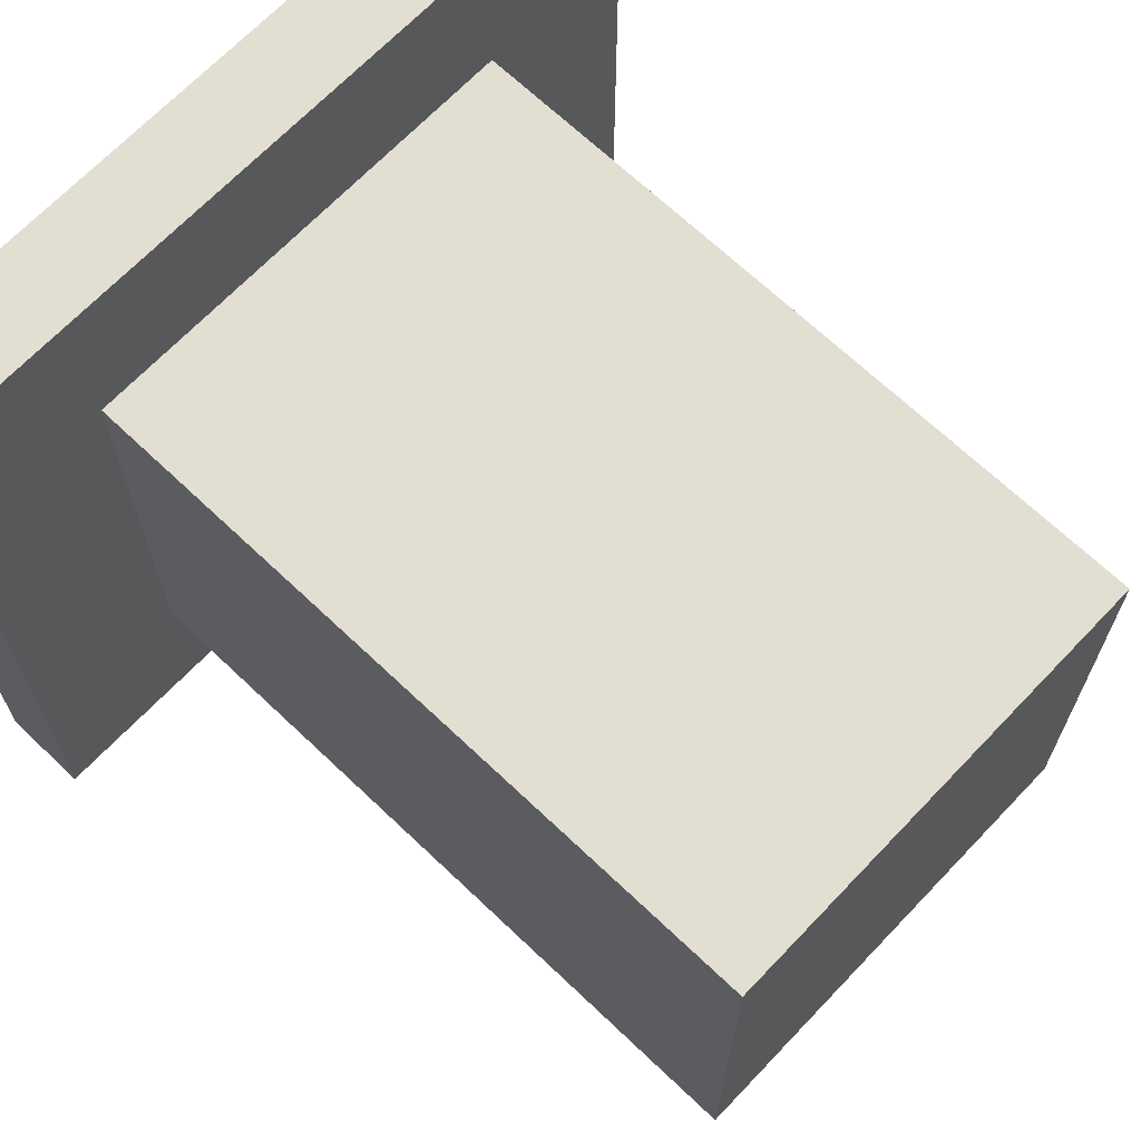
<metadata>
{"format":"obj","ext":"obj","renderer":"f3d","projection":"perspective","resolution":1024,"background":"white","views":[{"elev":68.0,"azim":-46.4,"up":"+Z"}]}
</metadata>
<code>
o Plane
v -1 0 1
v 1 0 1
v -1 0 -1
v 1 0 -1
v -0.875 0 1
v -0.75 0 1
v -0.625 0 1
v -0.5 0 1
v -0.375 0 1
v -0.25 0 1
v -0.125 0 1
v 0 0 1
v 0.125 0 1
v 0.25 0 1
v 0.375 0 1
v 0.5 0 1
v 0.625 0 1
v 0.75 0 1
v 0.875 0 1
v 0.875 0 -1
v 0.75 0 -1
v 0.625 0 -1
v 0.5 0 -1
v 0.375 0 -1
v 0.25 0 -1
v 0.125 0 -1
v 0 0 -1
v -0.125 0 -1
v -0.25 0 -1
v -0.375 0 -1
v -0.5 0 -1
v -0.625 0 -1
v -0.75 0 -1
v -0.875 0 -1
v -1 0 -0.875
v -1 0 -0.75
v -1 0 -0.625
v -1 0 -0.5
v -1 0 -0.375
v -1 0 -0.25
v -1 0 -0.125
v -1 0 0
v -1 0 0.125
v -1 0 0.25
v -1 0 0.375
v -1 0 0.5
v -1 0 0.625
v -1 0 0.75
v -1 0 0.875
v 1 0 0.875
v 1 0 0.75
v 1 0 0.625
v 1 0 0.5
v 1 0 0.375
v 1 0 0.25
v 1 0 0.125
v 1 0 0
v 1 0 -0.125
v 1 0 -0.25
v 1 0 -0.375
v 1 0 -0.5
v 1 0 -0.625
v 1 0 -0.75
v 1 0 -0.875
v -0.875 0 0.875
v -0.875 0 0.75
v -0.875 0 0.625
v -0.875 0 0.5
v -0.875 0 0.375
v -0.875 0 0.25
v -0.875 0 0.125
v -0.875 0 0
v -0.875 0 -0.125
v -0.875 0 -0.25
v -0.875 0 -0.375
v -0.875 0 -0.5
v -0.875 0 -0.625
v -0.875 0 -0.75
v -0.875 0 -0.875
v -0.75 0 0.875
v -0.75 0 0.75
v -0.75 0 0.625
v -0.75 0 0.5
v -0.75 0 0.375
v -0.75 0 0.25
v -0.75 0 0.125
v -0.75 0 0
v -0.75 0 -0.125
v -0.75 0 -0.25
v -0.75 0 -0.375
v -0.75 0 -0.5
v -0.75 0 -0.625
v -0.75 0 -0.75
v -0.75 0 -0.875
v -0.625 0 0.875
v -0.625 0 0.75
v -0.625 0 0.625
v -0.625 0 0.5
v -0.625 0 0.375
v -0.625 0 0.25
v -0.625 0 0.125
v -0.625 0 0
v -0.625 0 -0.125
v -0.625 0 -0.25
v -0.625 0 -0.375
v -0.625 0 -0.5
v -0.625 0 -0.625
v -0.625 0 -0.75
v -0.625 0 -0.875
v -0.5 0 0.875
v -0.5 0 0.75
v -0.5 0 0.625
v -0.5 0 0.5
v -0.5 0 0.375
v -0.5 0 0.25
v -0.5 0 0.125
v -0.5 0 0
v -0.5 0 -0.125
v -0.5 0 -0.25
v -0.5 0 -0.375
v -0.5 0 -0.5
v -0.5 0 -0.625
v -0.5 0 -0.75
v -0.5 0 -0.875
v -0.375 0 0.875
v -0.375 0 0.75
v -0.375 0 0.625
v -0.375 0 0.5
v -0.375 0 0.375
v -0.375 0 0.25
v -0.375 0 0.125
v -0.375 0 0
v -0.375 0 -0.125
v -0.375 0 -0.25
v -0.375 0 -0.375
v -0.375 0 -0.5
v -0.375 0 -0.625
v -0.375 0 -0.75
v -0.375 0 -0.875
v -0.25 0 0.875
v -0.25 0 0.75
v -0.25 0 0.625
v -0.25 0 0.5
v -0.25 0 0.375
v -0.25 0 0.25
v -0.25 0 0.125
v -0.25 0 0
v -0.25 0 -0.125
v -0.25 0 -0.25
v -0.25 0 -0.375
v -0.25 0 -0.5
v -0.25 0 -0.625
v -0.25 0 -0.75
v -0.25 0 -0.875
v -0.125 0 0.875
v -0.125 0 0.75
v -0.125 0 0.625
v -0.125 0 0.5
v -0.125 0 0.375
v -0.125 0 0.25
v -0.125 0 0.125
v -0.125 0 0
v -0.125 0 -0.125
v -0.125 0 -0.25
v -0.125 0 -0.375
v -0.125 0 -0.625
v -0.125 0 -0.75
v -0.125 0 -0.875
v 0 0 0.875
v 0 0 0.75
v 0 0 0.625
v 0 0 0.5
v 0 0 0.375
v 0 0 0.25
v 0 0 0.125
v 0 0 0
v 0 0 -0.125
v 0 0 -0.25
v 0 0 -0.375
v 0 0 -0.5
v 0 0 -0.625
v 0 0 -0.75
v 0 0 -0.875
v 0.125 0 0.875
v 0.125 0 0.75
v 0.125 0 0.625
v 0.125 0 0.5
v 0.125 0 0.375
v 0.125 0 0.25
v 0.125 0 0.125
v 0.125 0 0
v 0.125 0 -0.125
v 0.125 0 -0.25
v 0.125 0 -0.375
v 0.125 0 -0.5
v 0.125 0 -0.625
v 0.125 0 -0.75
v 0.125 0 -0.875
v 0.25 0 0.875
v 0.25 0 0.75
v 0.25 0 0.625
v 0.25 0 0.5
v 0.25 0 0.375
v 0.25 0 0.25
v 0.25 0 0.125
v 0.25 0 0
v 0.25 0 -0.125
v 0.25 0 -0.25
v 0.25 0 -0.375
v 0.25 0 -0.5
v 0.25 0 -0.625
v 0.25 0 -0.75
v 0.25 0 -0.875
v 0.375 0 0.875
v 0.375 0 0.75
v 0.375 0 0.625
v 0.375 0 0.5
v 0.375 0 0.375
v 0.375 0 0.25
v 0.375 0 0.125
v 0.375 0 0
v 0.375 0 -0.125
v 0.375 0 -0.25
v 0.375 0 -0.375
v 0.375 0 -0.5
v 0.375 0 -0.625
v 0.375 0 -0.75
v 0.375 0 -0.875
v 0.5 0 0.875
v 0.5 0 0.75
v 0.5 0 0.625
v 0.5 0 0.5
v 0.5 0 0.375
v 0.5 0 0.25
v 0.5 0 0.125
v 0.5 0 0
v 0.5 0 -0.125
v 0.5 0 -0.25
v 0.5 0 -0.375
v 0.5 0 -0.5
v 0.5 0 -0.625
v 0.5 0 -0.75
v 0.5 0 -0.875
v 0.625 0 0.875
v 0.625 0 0.75
v 0.625 0 0.625
v 0.625 0 0.5
v 0.625 0 0.375
v 0.625 0 0.25
v 0.625 0 0.125
v 0.625 0 0
v 0.625 0 -0.125
v 0.625 0 -0.25
v 0.625 0 -0.375
v 0.625 0 -0.5
v 0.625 0 -0.625
v 0.625 0 -0.75
v 0.625 0 -0.875
v 0.75 0 0.875
v 0.75 0 0.75
v 0.75 0 0.625
v 0.75 0 0.5
v 0.75 0 0.375
v 0.75 0 0.25
v 0.75 0 0.125
v 0.75 0 0
v 0.75 0 -0.125
v 0.75 0 -0.25
v 0.75 0 -0.375
v 0.75 0 -0.5
v 0.75 0 -0.625
v 0.75 0 -0.75
v 0.75 0 -0.875
v 0.875 0 0.875
v 0.875 0 0.75
v 0.875 0 0.625
v 0.875 0 0.5
v 0.875 0 0.375
v 0.875 0 0.25
v 0.875 0 0.125
v 0.875 0 0
v 0.875 0 -0.125
v 0.875 0 -0.25
v 0.875 0 -0.375
v 0.875 0 -0.5
v 0.875 0 -0.625
v 0.875 0 -0.75
v 0.875 0 -0.875
v -0.875 0.125 -1
v -1 0.125 -1
v -1 0.125 1
v -0.875 0.125 1
v -0.75 0.125 1
v -0.25 0.125 1
v -0.125 0.125 1
v 0 0.125 1
v 0.125 0.125 1
v 0.25 0.125 1
v 0.375 0.125 1
v 0.5 0.125 1
v 0.75 0.125 1
v 0.875 0.125 1
v 1 0.125 -1
v 0.875 0.125 -1
v 0.75 0.125 -1
v 0.625 0.125 -1
v 0.5 0.125 -1
v 0.375 0.125 -1
v 0.25 0.125 -1
v 0.125 0.125 -1
v 0 0.125 -1
v -0.125 0.125 -1
v -0.25 0.125 -1
v -0.375 0.125 -1
v -0.5 0.125 -1
v -0.625 0.125 -1
v -0.875 0.125 -0.875
v -0.5 0.125 -0.875
v -0.25 0.125 -0.875
v 0.375 0.125 -0.875
v 0.875 0.125 -0.875
v -1 0.125 -0.625
v -1 0.125 -0.5
v -1 0.125 -0.375
v -1 0.125 -0.25
v -1 0.125 -0.125
v -1 0.125 0
v -1 0.125 0.125
v -1 0.125 0.25
v -1 0.125 0.375
v -1 0.125 0.625
v -1 0.125 0.75
v -1 0.125 0.875
v 1 0.125 1
v 1 0.125 0.875
v 1 0.125 0.75
v 1 0.125 0.625
v 1 0.125 0.5
v 1 0.125 0.375
v 1 0.125 0.25
v 1 0.125 0.125
v 1 0.125 0
v 1 0.125 -0.125
v 1 0.125 -0.25
v 1 0.125 -0.375
v 1 0.125 -0.625
v 1 0.125 -0.75
v 1 0.125 -0.875
v -0.875 0.125 0.875
v -0.875 0.125 0.75
v -0.875 0.125 0.375
v -0.875 0.125 0.25
v -0.875 0.125 0.125
v -0.875 0.125 0
v -0.875 0.125 -0.125
v -0.875 0.125 -0.25
v -0.875 0.125 -0.375
v -0.875 0.125 -0.5
v -0.75 0.125 0.875
v -0.75 0.125 0.75
v -0.75 0.125 0.5
v -0.75 0.125 0.375
v -0.75 0.125 0.25
v -0.75 0.125 -0.125
v -0.75 0.125 -0.25
v -0.75 0.125 -0.375
v -0.75 0.125 -0.75
v -0.75 0.125 -0.875
v -0.625 0.125 1
v -0.625 0.125 0.75
v -0.625 0.125 0.625
v -0.625 0.125 0.5
v -0.625 0.125 0
v -0.625 0.125 -0.125
v -0.625 0.125 -0.75
v -0.625 0.125 -0.875
v -0.5 0.125 0.75
v -0.5 0.125 0.625
v -0.5 0.125 0.375
v -0.5 0.125 0.25
v -0.5 0.125 0
v -0.5 0.125 -0.125
v -0.5 0.125 -0.25
v -0.5 0.125 -0.375
v -0.375 0.125 1
v -0.375 0.125 0.875
v -0.375 0.125 0.75
v -0.375 0.125 0.625
v -0.375 0.125 0.5
v -0.375 0.125 0.375
v -0.375 0.125 0.25
v -0.375 0.125 -0.125
v -0.375 0.125 -0.25
v -0.375 0.125 -0.5
v -0.375 0.125 -0.625
v -0.375 0.125 -0.75
v -0.25 0.125 0.875
v -0.25 0.125 0.75
v -0.25 0.125 0.5
v -0.25 0.125 0.375
v -0.25 0.125 0.25
v -0.25 0.125 0
v -0.25 0.125 -0.125
v -0.25 0.125 -0.25
v -0.25 0.125 -0.375
v -0.25 0.125 -0.5
v -0.25 0.125 -0.625
v -0.25 0.125 -0.75
v -0.125 0.125 0.875
v -0.125 0.125 0.75
v -0.125 0.125 0.625
v -0.125 0.125 0.5
v -0.125 0.125 0.375
v -0.125 0.125 0.25
v -0.125 0.125 -0.25
v -0.125 0.125 -0.375
v -0.125 0 -0.5
v -0.125 0.125 -0.625
v 0 0.125 0.875
v 0 0.125 0.75
v 0 0.125 0.625
v 0 0.125 0.5
v 0 0.125 0.375
v 0 0.125 0.25
v 0 0.125 0.125
v 0 0.125 -0.125
v 0 0.125 -0.25
v 0 0.125 -0.375
v 0 0.125 -0.5
v 0 0.125 -0.625
v 0 0.125 -0.75
v 0 0.125 -0.875
v 0.125 0.125 0.75
v 0.125 0.125 0.625
v 0.125 0.125 0.5
v 0.125 0.125 0.375
v 0.125 0.125 0.25
v 0.125 0.125 -0.25
v 0.125 0.125 -0.375
v 0.25 0.125 0.875
v 0.25 0.125 0.75
v 0.25 0.125 0.625
v 0.25 0.125 0.5
v 0.25 0.125 0.375
v 0.25 0.125 0.125
v 0.25 0.125 0
v 0.25 0.125 -0.125
v 0.25 0.125 -0.25
v 0.25 0.125 -0.5
v 0.25 0.125 -0.625
v 0.25 0.125 -0.75
v 0.375 0.125 0.875
v 0.375 0.125 0.75
v 0.375 0.125 0.625
v 0.375 0.125 0.5
v 0.375 0.125 0.375
v 0.375 0.125 0.25
v 0.375 0.125 0.125
v 0.375 0.125 0
v 0.375 0.125 -0.125
v 0.375 0.125 -0.25
v 0.375 0.125 -0.75
v 0.5 0.125 0.75
v 0.5 0.125 0.625
v 0.5 0.125 0.125
v 0.5 0.125 0
v 0.5 0.125 -0.125
v 0.5 0.125 -0.25
v 0.5 0.125 -0.375
v 0.5 0.125 -0.5
v 0.625 0.125 1
v 0.625 0.125 0.875
v 0.625 0.125 0.125
v 0.625 0.125 -0.5
v 0.625 0.125 -0.625
v 0.625 0.125 -0.75
v 0.75 0.125 0.875
v 0.75 0.125 0.75
v 0.75 0.125 0.625
v 0.75 0.125 0.5
v 0.75 0.125 0.375
v 0.75 0.125 0.125
v 0.75 0.125 0
v 0.75 0.125 -0.125
v 0.75 0.125 -0.25
v 0.75 0.125 -0.5
v 0.75 0.125 -0.625
v 0.875 0.125 0.875
v 0.875 0.125 0.75
v 0.875 0.125 0.25
v 0.875 0.125 0.125
v 0.875 0.125 0
v 0.875 0.125 -0.125
v 0.875 0.125 -0.25
v 0.875 0.125 -0.375
v 0.875 0.125 -0.5
v 0.875 0.125 -0.625
v 0.875 0.125 0.5
v 0.75 0.125 0.25
v 0.75 0.125 -0.375
v 0.875 0.125 -0.75
v 0.75 0.125 -0.75
v 0.75 0.125 -0.875
v 0.625 0.125 0.75
v 0.625 0.125 0.5
v 0.625 0.125 0.375
v 0.625 0.125 0
v 0.625 0.125 -0.375
v 0.625 0.125 -0.875
v 0.5 0.125 0.875
v 0.5 0.125 0.375
v 0.625 0.125 -0.25
v 0.5 0.125 -0.625
v 0.5 0.125 -0.875
v 0.5 0.125 0.5
v 0.375 0.125 -0.625
v 0.25 0.125 -0.375
v 0.125 0.125 0.875
v 0.125 0.125 0.125
v 0.25 0.125 -0.875
v 0.125 0.125 -0.875
v 0.125 0.125 -0.125
v 0.125 0.125 -0.5
v 0.125 0.125 -0.625
v 0.125 0.125 -0.75
v -0.125 0.125 -0.75
v -0.125 0.125 -0.875
v -0.25 0.125 0.625
v -0.125 0.125 0.125
v -0.125 0.125 -0.125
v -0.375 0.125 -0.875
v -0.375 0.125 -0.375
v -0.5 0.125 0.5
v -0.625 0.125 0.375
v -0.625 0.125 -0.25
v -0.5 0.125 -0.5
v -0.625 0.125 -0.5
v -0.625 0.125 0.25
v -0.75 0.125 0
v -0.625 0.125 -0.375
v -0.75 0.125 -0.5
v -0.625 0.125 -0.625
v -0.75 0.125 -0.625
v -0.75 0.125 0.125
v -0.875 0.125 -0.625
v -0.875 0.125 -0.75
v -1 0.125 -0.75
v 1 0.125 -0.5
v -0.75 0.125 -1
v -1 0.125 -0.875
v -0.5 0.125 1
v -1 0.125 0.5
v -0.875 0.125 0.625
v -0.875 0.125 0.5
v -0.75 0.125 0.625
v -0.625 0.125 0.875
v -0.5 0.125 0.875
v -0.625 0.125 0.125
v -0.5 0.125 0.125
v -0.375 0.125 0.125
v -0.25 0.125 0.125
v -0.125 0.125 0
v 0 0.125 0
v 0.125 0.125 0
v -0.375 0.125 0
v 0.25 0.125 0.25
v 0.5 0.125 0.25
v 0.625 0.125 0.25
v 0.625 0.125 -0.125
v 0.875 0.125 0.625
v -0.125 0.125 -0.5
v 0.5 0.125 -0.75
v 0.875 0.125 0.375
v 0.625 0.125 0.625
v 0.375 0.125 -0.375
v 0.375 0.125 -0.5
v -0.5 0.125 -0.625
v -0.5 0.125 -0.75
v -1 0.125 -1
v -1 0.125 1
v 1 0.125 -1
v 1 0.125 1
v -1.125 0.125 1.125
v -1.125 0.125 -1.125
v 1.125 0.125 -1.125
v 1.125 0.125 1.125
v -0.6629 -0.125 0.6629
v -0.6629 -0.125 -0.6629
v 0.6629 -0.125 -0.6629
v 0.6629 -0.125 0.6629
v -1.125 -0.125 1.125
v -1.125 -0.125 -1.125
v 1.125 -0.125 -1.125
v 1.125 -0.125 1.125
v -0.6629 -2.176 0.6629
v -0.6629 -2.176 -0.6629
v 0.6629 -2.176 -0.6629
v 0.6629 -2.176 0.6629
f 288 64 4 20
f 35 79 34 3
f 79 94 33 34
f 94 109 32 33
f 109 124 31 32
f 124 139 30 31
f 139 154 29 30
f 154 168 28 29
f 168 183 27 28
f 183 198 26 27
f 198 213 25 26
f 213 228 24 25
f 228 243 23 24
f 243 258 22 23
f 258 273 21 22
f 273 288 20 21
f 202 201 442 443
f 259 274 275 260
f 260 275 276 261
f 261 276 277 262
f 262 277 278 263
f 263 278 279 264
f 264 279 280 265
f 265 280 281 266
f 266 281 282 267
f 267 282 283 268
f 268 283 284 269
f 269 284 285 270
f 270 285 286 271
f 271 286 287 272
f 272 287 288 273
f 17 18 259 244
f 244 259 260 245
f 245 260 261 246
f 246 261 262 247
f 247 262 263 248
f 248 263 264 249
f 249 264 265 250
f 250 265 266 251
f 251 266 267 252
f 252 267 268 253
f 253 268 269 254
f 254 269 270 255
f 255 270 271 256
f 256 271 272 257
f 257 272 273 258
f 16 17 244 229
f 229 244 245 230
f 230 245 246 231
f 231 246 247 232
f 232 247 248 233
f 233 248 249 234
f 234 249 250 235
f 235 250 251 236
f 236 251 252 237
f 237 252 253 238
f 238 253 254 239
f 239 254 255 240
f 240 255 256 241
f 241 256 257 242
f 242 257 258 243
f 15 16 229 214
f 214 229 230 215
f 215 230 231 216
f 216 231 232 217
f 217 232 233 218
f 218 233 234 219
f 219 234 235 220
f 220 235 236 221
f 221 236 237 222
f 222 237 238 223
f 274 50 335 488
f 224 239 240 225
f 225 240 241 226
f 226 241 242 227
f 227 242 243 228
f 14 15 214 199
f 199 214 215 200
f 200 215 216 201
f 201 216 217 202
f 202 217 218 203
f 203 218 219 204
f 204 219 220 205
f 205 220 221 206
f 98 97 371 372
f 200 201 442 441
f 208 223 224 209
f 209 224 225 210
f 210 225 226 211
f 211 226 227 212
f 212 227 228 213
f 13 14 199 184
f 184 199 200 185
f 185 200 201 186
f 186 201 202 187
f 187 202 203 188
f 188 203 204 189
f 189 204 205 190
f 190 205 206 191
f 191 206 207 192
f 192 207 208 193
f 193 208 209 194
f 194 209 210 195
f 195 210 211 196
f 196 211 212 197
f 197 212 213 198
f 12 13 184 169
f 169 184 185 170
f 170 185 186 171
f 245 260 478 504
f 172 187 188 173
f 173 188 189 174
f 174 189 190 175
f 175 190 191 176
f 176 191 192 177
f 177 192 193 178
f 178 193 194 179
f 179 194 195 180
f 180 195 196 181
f 181 196 197 182
f 182 197 198 183
f 11 12 169 155
f 155 169 170 156
f 156 170 171 157
f 140 155 409 397
f 97 96 370 371
f 159 173 174 160
f 160 174 175 161
f 161 175 176 162
f 162 176 177 163
f 163 177 178 164
f 164 178 179 165
f 200 199 440 441
f 168 183 432 527
f 166 181 182 167
f 167 182 183 168
f 10 11 155 140
f 140 155 156 141
f 141 156 157 142
f 142 157 158 143
f 143 158 159 144
f 144 159 160 145
f 145 160 161 146
f 146 161 162 147
f 147 162 163 148
f 148 163 164 149
f 149 164 165 150
f 36 78 546 547
f 273 288 321 503
f 152 166 167 153
f 153 167 168 154
f 9 10 140 125
f 125 140 141 126
f 126 141 142 127
f 127 142 143 128
f 167 182 431 526
f 129 144 145 130
f 130 145 146 131
f 131 146 147 132
f 132 147 148 133
f 133 148 149 134
f 134 149 150 135
f 135 150 151 136
f 136 151 152 137
f 6 5 292 293
f 138 153 154 139
f 8 9 125 110
f 110 125 126 111
f 111 126 127 112
f 112 127 128 113
f 113 128 129 114
f 114 129 130 115
f 115 130 131 116
f 116 131 132 117
f 117 132 133 118
f 118 133 134 119
f 119 134 135 120
f 120 135 136 121
f 121 136 137 122
f 122 137 138 123
f 123 138 139 124
f 7 8 110 95
f 95 110 111 96
f 37 77 545 322
f 97 112 113 98
f 98 113 114 99
f 99 114 115 100
f 100 115 116 101
f 101 116 117 102
f 102 117 118 103
f 103 118 119 104
f 104 119 120 105
f 105 120 121 106
f 106 121 122 107
f 107 122 123 108
f 108 123 124 109
f 6 7 95 80
f 80 95 96 81
f 81 96 97 82
f 82 97 98 83
f 83 98 99 84
f 84 99 100 85
f 85 100 101 86
f 86 101 102 87
f 87 102 103 88
f 88 103 104 89
f 89 104 105 90
f 90 105 106 91
f 91 106 107 92
f 92 107 108 93
f 7 95 556 369
f 5 6 80 65
f 272 287 501 502
f 66 81 82 67
f 67 82 83 68
f 68 83 84 69
f 69 84 85 70
f 70 85 86 71
f 71 86 87 72
f 72 87 88 73
f 181 166 418 430
f 74 89 90 75
f 75 90 91 76
f 76 91 92 77
f 77 92 93 78
f 78 93 94 79
f 1 5 65 49
f 5 1 291 292
f 48 66 67 47
f 47 67 68 46
f 46 68 69 45
f 45 69 70 44
f 44 70 71 43
f 43 71 72 42
f 42 72 73 41
f 41 73 74 40
f 38 76 358 323
f 39 75 76 38
f 38 76 77 37
f 37 77 78 36
f 36 78 79 35
f 19 2 50 274
f 274 50 51 275
f 275 51 52 276
f 276 52 53 277
f 277 53 54 278
f 278 54 55 279
f 279 55 56 280
f 280 56 57 281
f 281 57 58 282
f 282 58 59 283
f 94 93 367 368
f 284 60 61 285
f 285 61 62 286
f 286 62 63 287
f 287 63 64 288
f 142 157 411 528
f 247 262 480 505
f 202 203 444 443
f 11 10 294 295
f 248 263 481 506
f 12 11 295 296
f 249 264 499 568
f 13 12 296 297
f 145 160 414 401
f 206 205 445 446
f 279 55 340 490
f 14 13 297 298
f 146 161 529 561
f 251 266 483 507
f 207 206 446 447
f 208 207 447 448
f 16 15 299 300
f 148 163 530 403
f 254 269 500 508
f 162 147 402 562
f 150 165 416 405
f 210 211 450 449
f 60 284 495 345
f 18 19 302 301
f 212 211 450 451
f 108 109 376 375
f 285 61 548 496
f 20 4 303 304
f 166 152 407 418
f 286 62 346 497
f 21 20 304 305
f 258 273 503 509
f 15 214 452 299
f 22 21 305 306
f 154 168 527 319
f 229 244 472 510
f 111 112 378 377
f 171 186 187 172
f 215 216 454 453
f 24 23 307 308
f 217 216 454 455
f 25 24 308 309
f 127 142 528 388
f 217 218 456 455
f 115 114 379 380
f 128 143 399 389
f 233 248 506 511
f 219 218 456 457
f 27 26 310 311
f 252 251 507 569
f 117 118 382 381
f 29 28 312 313
f 249 234 567 568
f 221 222 460 459
f 30 29 313 314
f 222 223 461 460
f 119 120 384 383
f 238 253 512 468
f 224 223 461 575
f 32 31 315 316
f 240 255 474 470
f 241 256 475 513
f 79 34 289 317
f 137 152 407 395
f 227 228 320 462
f 9 125 386 385
f 243 258 509 514
f 126 125 386 387
f 116 101 558 559
f 124 31 315 318
f 230 231 464 463
f 128 127 388 389
f 216 231 464 454
f 129 128 389 390
f 154 29 313 319
f 112 127 388 378
f 217 232 515 455
f 130 129 390 391
f 220 235 465 458
f 236 235 465 466
f 134 133 392 393
f 228 24 308 320
f 238 237 467 468
f 118 133 392 382
f 204 189 437 566
f 238 239 469 468
f 119 134 393 383
f 239 224 575 469
f 240 239 469 470
f 136 137 395 394
f 120 135 532 384
f 138 137 395 396
f 288 20 304 321
f 226 241 513 516
f 123 138 396 578
f 17 244 472 471
f 141 140 397 398
f 124 139 531 318
f 38 37 322 323
f 96 111 377 370
f 201 216 454 442
f 143 144 400 399
f 39 40 325 324
f 98 113 533 372
f 203 218 456 444
f 145 146 561 401
f 42 41 326 327
f 99 114 379 534
f 249 250 473 568
f 147 146 561 402
f 43 42 327 328
f 205 220 458 445
f 44 43 328 329
f 206 221 459 446
f 149 148 403 404
f 46 45 330 552
f 132 117 381 565
f 151 150 405 406
f 104 119 383 535
f 191 176 563 564
f 152 151 406 407
f 48 47 331 332
f 255 256 475 474
f 152 153 408 407
f 48 49 333 332
f 106 121 536 537
f 211 226 516 450
f 257 256 475 476
f 153 154 319 408
f 50 2 334 335
f 212 227 462 451
f 11 155 409 295
f 51 50 335 336
f 131 116 559 560
f 156 155 409 410
f 184 199 440 518
f 156 157 411 410
f 53 52 337 338
f 110 95 556 557
f 260 261 479 478
f 68 46 552 554
f 54 53 338 339
f 159 158 412 413
f 187 202 443 435
f 262 263 481 480
f 160 159 413 414
f 56 55 340 341
f 84 99 534 362
f 58 57 342 343
f 85 100 538 363
f 190 205 445 519
f 266 265 482 483
f 59 58 343 344
f 59 60 345 344
f 87 102 373 539
f 268 267 484 485
f 164 165 416 415
f 88 103 374 364
f 193 208 448 438
f 89 104 535 365
f 194 209 517 439
f 63 62 346 347
f 90 105 540 366
f 270 271 487 486
f 64 63 347 348
f 91 106 537 541
f 5 65 349 292
f 92 107 542 543
f 93 108 375 367
f 198 213 520 521
f 146 131 560 561
f 170 169 419 420
f 169 184 518 419
f 275 274 488 489
f 170 185 433 420
f 81 66 350 360
f 171 186 434 421
f 172 173 423 422
f 70 69 351 352
f 187 172 422 435
f 174 173 423 424
f 174 175 425 424
f 72 71 353 354
f 69 84 362 351
f 279 280 491 490
f 281 280 491 492
f 71 86 544 353
f 178 177 426 427
f 74 75 357 356
f 72 87 539 354
f 177 192 522 426
f 283 282 493 494
f 76 75 357 358
f 73 88 364 355
f 284 283 494 495
f 179 180 429 428
f 417 180 429 571
f 180 195 523 429
f 176 162 562 563
f 181 196 524 430
f 182 183 432 431
f 77 92 543 545
f 182 197 525 431
f 80 81 360 359
f 183 198 521 432
f 274 259 477 488
f 79 94 368 317
f 260 275 489 478
f 82 67 553 555
f 156 170 420 410
f 186 187 435 434
f 83 84 362 361
f 66 48 332 350
f 68 67 553 554
f 262 277 498 480
f 85 84 362 363
f 189 188 436 437
f 173 159 413 423
f 264 279 490 499
f 265 280 491 482
f 88 89 365 364
f 43 71 353 328
f 89 90 366 365
f 193 194 439 438
f 41 73 355 326
f 164 178 427 415
f 269 284 495 500
f 165 179 428 416
f 3 34 289 290
f 271 286 497 487
f 1 49 333 291
f 47 46 552 331
f 45 44 329 330
f 41 40 325 326
f 39 38 323 324
f 37 36 547 322
f 36 35 550 547
f 35 3 290 550
f 34 33 549 289
f 33 32 316 549
f 31 30 314 315
f 28 27 311 312
f 26 25 309 310
f 23 22 306 307
f 64 348 303 4
f 62 61 548 346
f 61 60 345 548
f 57 56 341 342
f 55 54 339 340
f 52 51 336 337
f 2 19 302 334
f 18 17 471 301
f 17 16 300 471
f 15 14 298 299
f 9 385 294 10
f 9 8 551 385
f 8 7 369 551
f 7 6 293 369
f 157 171 172 158
f 158 172 173 159
f 128 143 144 129
f 96 111 112 97
f 19 274 259 18
f 49 65 66 48
f 65 80 81 66
f 206 221 222 207
f 207 222 223 208
f 223 238 239 224
f 60 284 283 59
f 179 180 417 165
f 150 165 417 151
f 151 417 166 152
f 166 417 180 181
f 93 108 109 94
f 137 152 153 138
f 73 88 89 74
f 40 74 75 39
f 276 277 498 570
f 257 242 572 476
f 278 263 481 573
f 261 246 574 479
f 225 224 575 576
f 123 122 577 578
f 580 579 584 583
f 582 580 583 586
f 579 581 585 584
f 581 582 586 585
f 585 586 594 593
f 583 584 592 591
f 586 583 591 594
f 584 585 593 592
f 589 590 598 597
f 588 587 591 592
f 589 588 592 593
f 590 589 593 594
f 587 590 594 591
f 595 596 597 598
f 587 588 596 595
f 590 587 595 598
f 588 589 597 596

</code>
